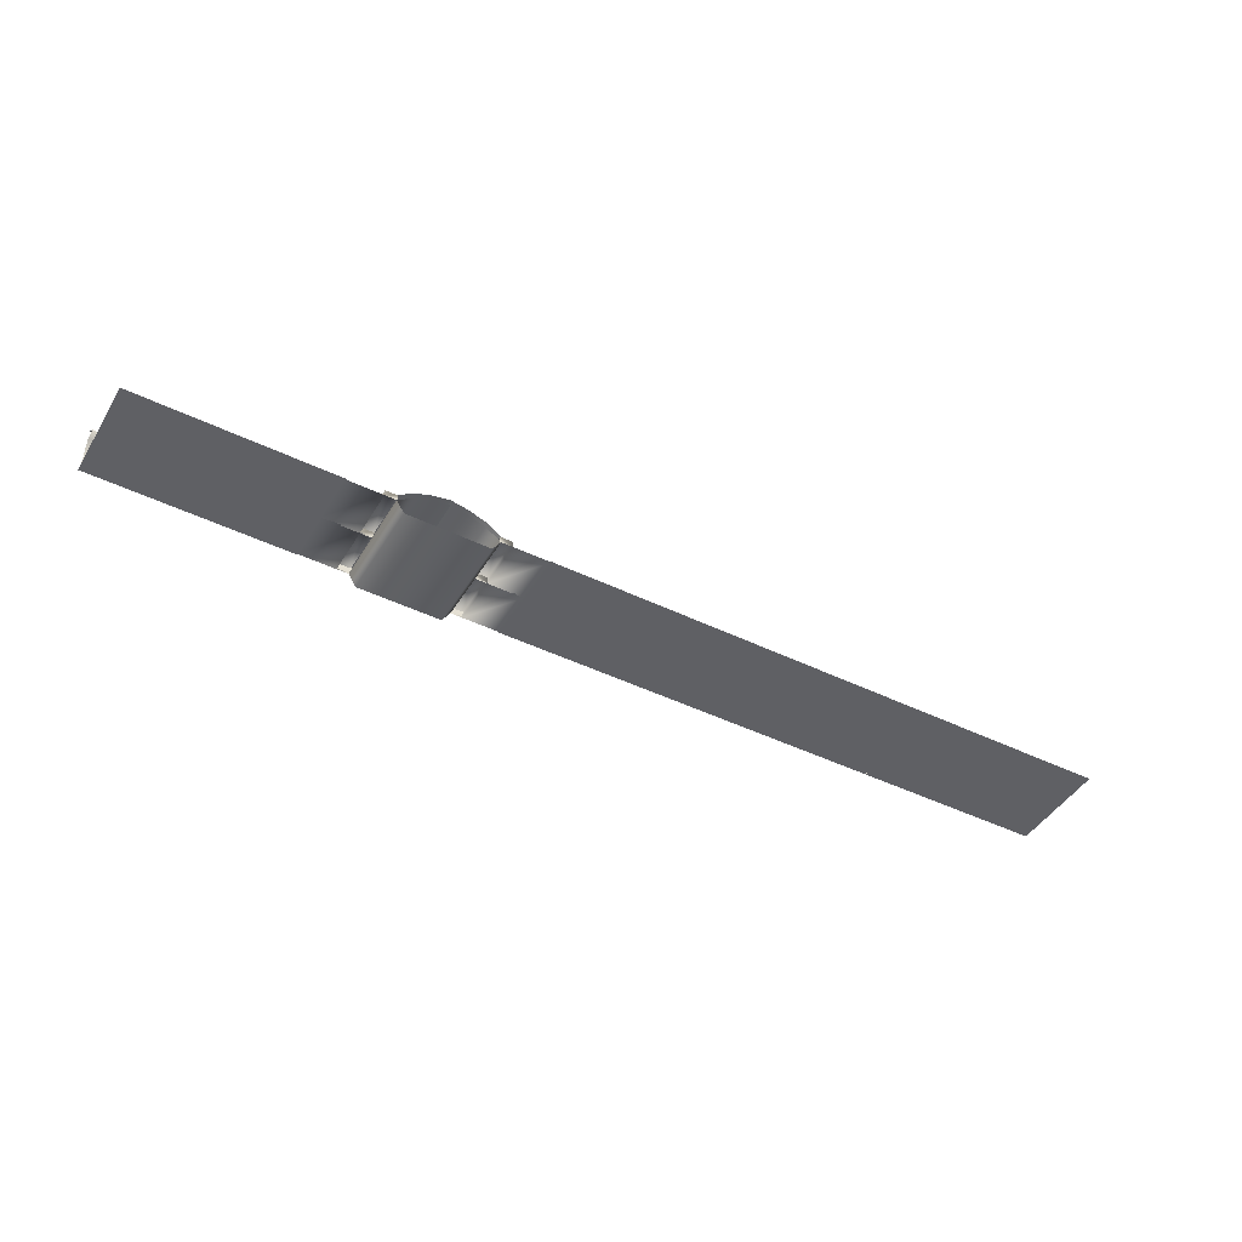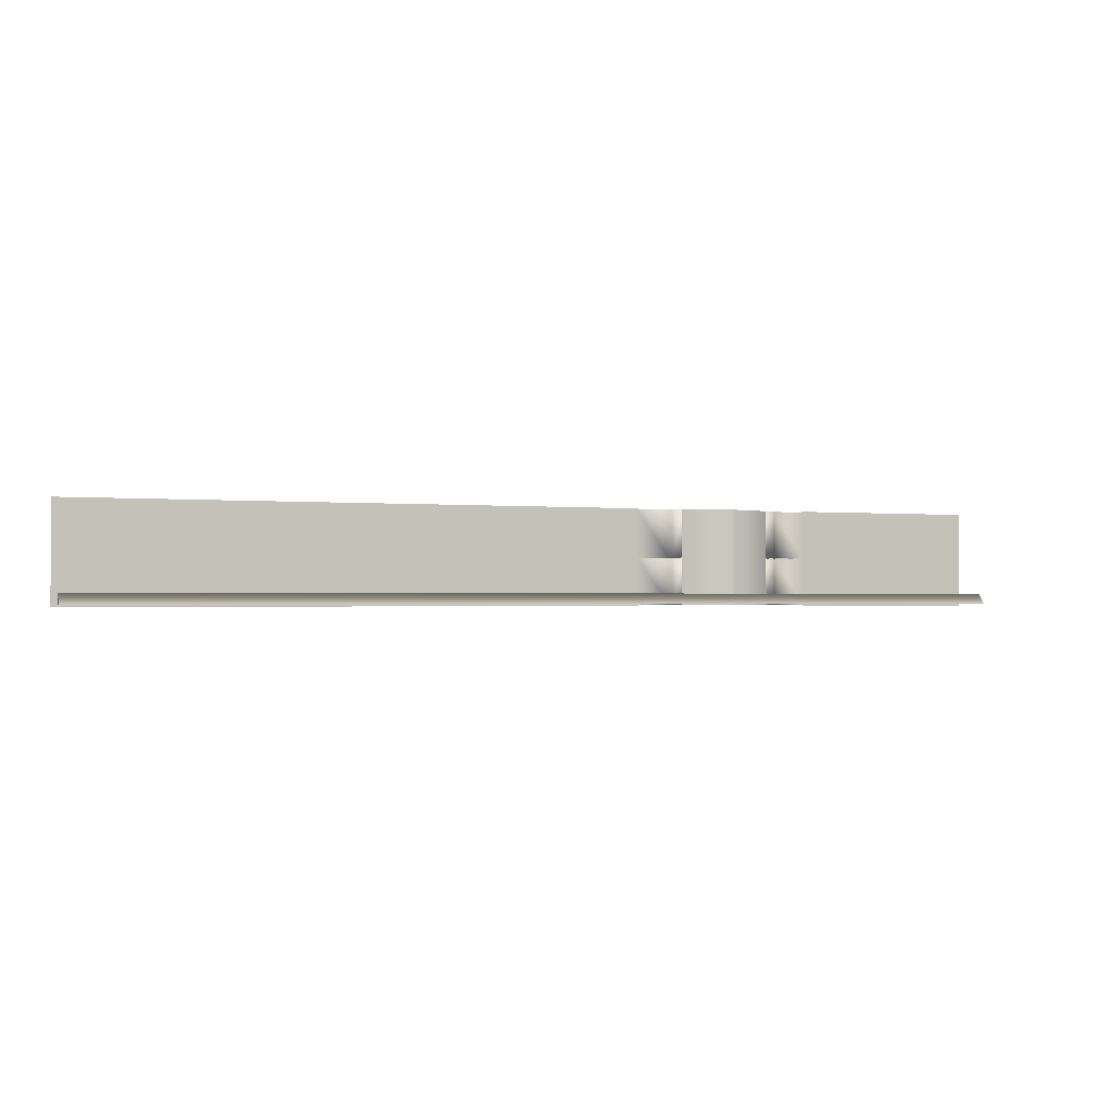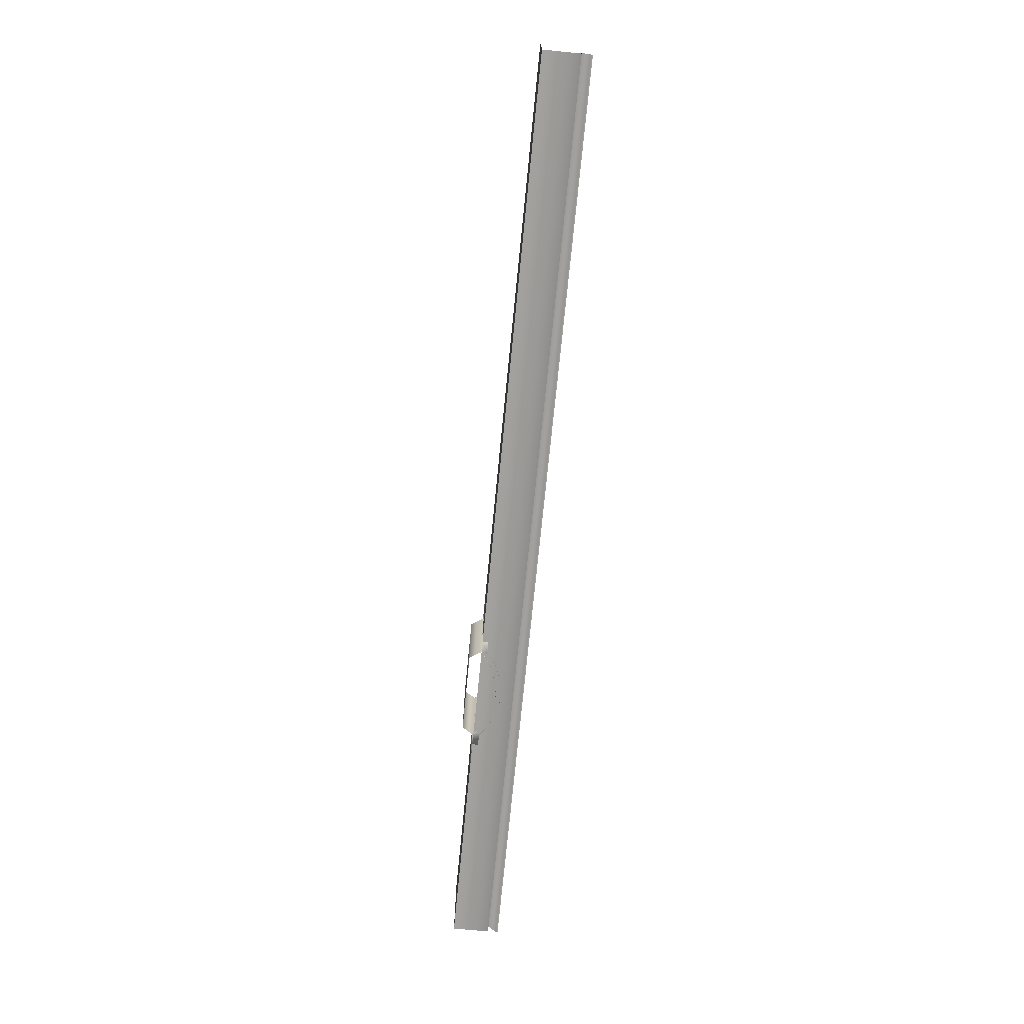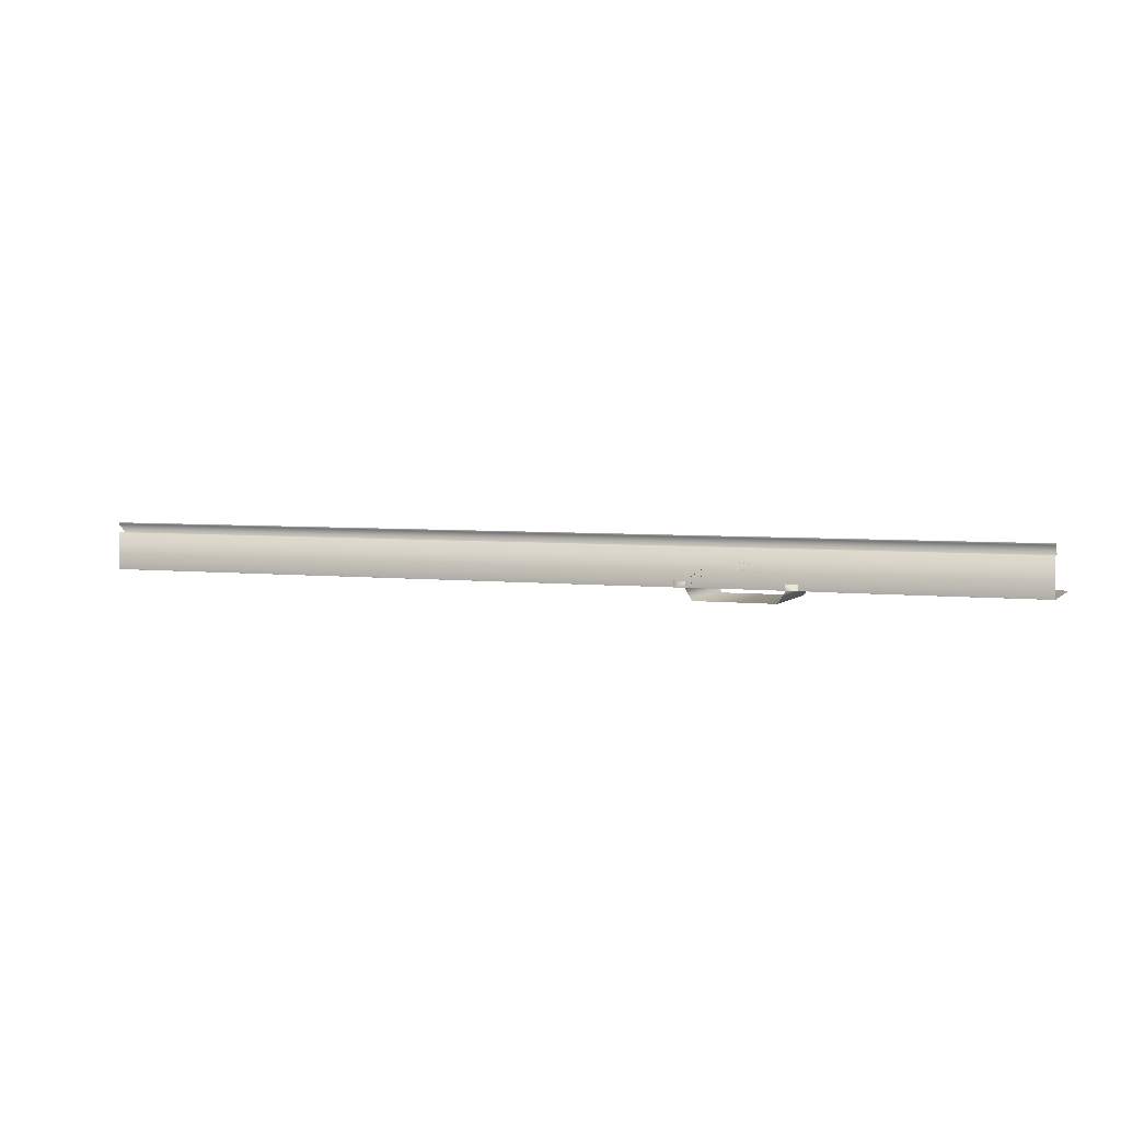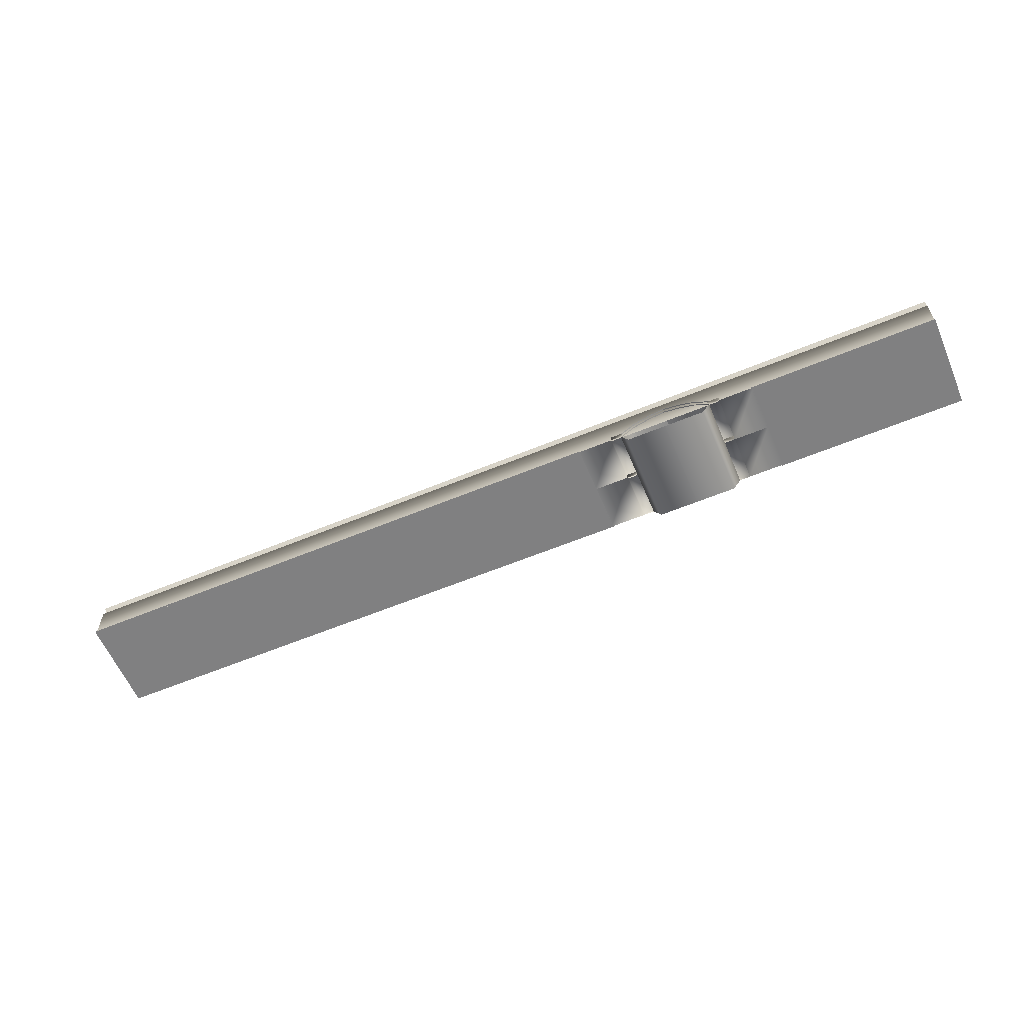
<metadata>
{"format":"obj","ext":"obj","renderer":"f3d","projection":"perspective","resolution":1024,"background":"white","views":[{"elev":-44.9,"azim":-29.4,"up":"+Y"},{"elev":-1.3,"azim":157.5,"up":"+Z"},{"elev":-72.1,"azim":84.4,"up":"+Z"},{"elev":4.1,"azim":-158.5,"up":"+Y"},{"elev":-60.1,"azim":-157.0,"up":"+Y"}]}
</metadata>
<code>
o Object_0.5112
v 39.02 1.6 -2.976
v 36.98 1.6 -2.976
v 36.98 -0 -2.976
v 39.02 -0 -2.976
v 36.98 2.048 -2.976
v 36.98 1.984 -2.976
v 39.02 1.984 -2.976
v 39.02 2.048 -2.976
v 36.98 1.6 -2.528
v 39.02 1.6 -2.528
v 37.02 1.6 -2.976
v 34.98 1.6 -2.976
v 34.98 -0 -2.976
v 37.02 -0 -2.976
v 34.98 2.048 -2.976
v 34.98 1.984 -2.976
v 37.02 1.984 -2.976
v 37.02 2.048 -2.976
v 34.98 1.6 -2.528
v 37.02 1.6 -2.528
v 35.02 1.6 -2.976
v 32.98 1.6 -2.976
v 32.98 -0 -2.976
v 35.02 -0 -2.976
v 32.98 2.048 -2.976
v 32.98 1.984 -2.976
v 35.02 1.984 -2.976
v 35.02 2.048 -2.976
v 32.98 1.6 -2.528
v 35.02 1.6 -2.528
v 33.02 1.6 -2.976
v 30.98 1.6 -2.976
v 30.98 -0 -2.976
v 33.02 -0 -2.976
v 30.98 2.048 -2.976
v 30.98 1.984 -2.976
v 33.02 1.984 -2.976
v 33.02 2.048 -2.976
v 30.98 1.6 -2.528
v 33.02 1.6 -2.528
v 31.02 1.6 -2.976
v 28.98 1.6 -2.976
v 28.98 -0 -2.976
v 31.02 -0 -2.976
v 28.98 2.048 -2.976
v 28.98 1.984 -2.976
v 31.02 1.984 -2.976
v 31.02 2.048 -2.976
v 28.98 1.6 -2.528
v 31.02 1.6 -2.528
v 29.02 1.6 -2.976
v 26.98 1.6 -2.976
v 26.98 -0 -2.976
v 29.02 -0 -2.976
v 26.98 2.048 -2.976
v 26.98 1.984 -2.976
v 29.02 1.984 -2.976
v 29.02 2.048 -2.976
v 26.98 1.6 -2.528
v 29.02 1.6 -2.528
v 27.02 1.6 -2.976
v 24.98 1.6 -2.976
v 24.98 -0 -2.976
v 27.02 -0 -2.976
v 24.98 2.048 -2.976
v 24.98 1.984 -2.976
v 27.02 1.984 -2.976
v 27.02 2.048 -2.976
v 24.98 1.6 -2.528
v 27.02 1.6 -2.528
v 25.02 1.6 -2.976
v 22.98 1.6 -2.976
v 22.98 -0 -2.976
v 25.02 -0 -2.976
v 22.98 2.048 -2.976
v 22.98 1.984 -2.976
v 25.02 1.984 -2.976
v 25.02 2.048 -2.976
v 22.98 1.6 -2.528
v 25.02 1.6 -2.528
v 23.02 1.6 -2.976
v 20.98 1.6 -2.976
v 20.98 -0 -2.976
v 23.02 -0 -2.976
v 20.98 2.048 -2.976
v 20.98 1.984 -2.976
v 23.02 1.984 -2.976
v 23.02 2.048 -2.976
v 20.98 1.6 -2.528
v 23.02 1.6 -2.528
v 21.02 1.6 -2.976
v 18.98 1.6 -2.976
v 18.98 -0 -2.976
v 21.02 -0 -2.976
v 18.98 2.048 -2.976
v 18.98 1.984 -2.976
v 21.02 1.984 -2.976
v 21.02 2.048 -2.976
v 18.98 1.6 -2.528
v 21.02 1.6 -2.528
v 19.02 1.6 -2.976
v 16.98 1.6 -2.976
v 16.98 -0 -2.976
v 19.02 -0 -2.976
v 16.98 2.048 -2.976
v 16.98 1.984 -2.976
v 19.02 1.984 -2.976
v 19.02 2.048 -2.976
v 16.98 1.6 -2.528
v 19.02 1.6 -2.528
v 17.02 1.6 -2.976
v 14.98 1.6 -2.976
v 14.98 -0 -2.976
v 17.02 -0 -2.976
v 14.98 2.048 -2.976
v 14.98 1.984 -2.976
v 17.02 1.984 -2.976
v 17.02 2.048 -2.976
v 14.98 1.6 -2.528
v 17.02 1.6 -2.528
v 15.02 1.6 -2.976
v 12.98 1.6 -2.976
v 12.98 -0 -2.976
v 15.02 -0 -2.976
v 12.98 2.048 -2.976
v 12.98 1.984 -2.976
v 15.02 1.984 -2.976
v 15.02 2.048 -2.976
v 12.98 1.6 -2.528
v 15.02 1.6 -2.528
v 13.02 1.6 -2.976
v 10.98 1.6 -2.976
v 10.98 -0 -2.976
v 13.02 -0 -2.976
v 10.98 2.048 -2.976
v 10.98 1.984 -2.976
v 13.02 1.984 -2.976
v 13.02 2.048 -2.976
v 10.98 1.6 -2.528
v 13.02 1.6 -2.528
v 11.02 1.6 -2.976
v 8.976 1.6 -2.976
v 8.976 -0 -2.976
v 11.02 -0 -2.976
v 8.976 2.048 -2.976
v 8.976 1.984 -2.976
v 11.02 1.984 -2.976
v 11.02 2.048 -2.976
v 8.976 1.6 -2.528
v 11.02 1.6 -2.528
v 9.024 1.6 -2.976
v 6.976 1.6 -2.976
v 6.976 -0 -2.976
v 9.024 -0 -2.976
v 6.976 2.048 -2.976
v 6.976 1.984 -2.976
v 9.024 1.984 -2.976
v 9.024 2.048 -2.976
v 6.976 1.6 -2.528
v 9.024 1.6 -2.528
v 7.024 1.6 -2.976
v 4.976 1.6 -2.976
v 4.976 -0 -2.976
v 7.024 -0 -2.976
v 4.976 2.048 -2.976
v 4.976 1.984 -2.976
v 7.024 1.984 -2.976
v 7.024 2.048 -2.976
v 4.976 1.6 -2.528
v 7.024 1.6 -2.528
v 5.024 1.6 -2.976
v 2.976 1.6 -2.976
v 2.976 -0 -2.976
v 5.024 -0 -2.976
v 2.976 2.048 -2.976
v 2.976 1.984 -2.976
v 5.024 1.984 -2.976
v 5.024 2.048 -2.976
v 2.976 1.6 -2.528
v 5.024 1.6 -2.528
v 3.024 1.6 -2.976
v 0.976 1.6 -2.976
v 0.976 -0 -2.976
v 3.024 -0 -2.976
v 0.976 2.048 -2.976
v 0.976 1.984 -2.976
v 3.024 1.984 -2.976
v 3.024 2.048 -2.976
v 0.976 1.6 -2.528
v 3.024 1.6 -2.528
v 1.024 1.6 -2.976
v -1.024 1.6 -2.976
v -1.024 -0 -2.976
v 1.024 -0 -2.976
v -1.024 2.048 -2.976
v -1.024 1.984 -2.976
v 1.024 1.984 -2.976
v 1.024 2.048 -2.976
v -1.024 1.6 -2.528
v 1.024 1.6 -2.528
v 39.05 0 -3.055
v 36.95 0 -3.055
v 36.95 -0 -0.945
v 39.05 -0 -0.945
v 37.05 0 -3.055
v 34.94 0 -3.055
v 34.94 -0 -0.945
v 37.05 -0 -0.945
v 35.05 0 -3.055
v 32.94 0 -3.055
v 32.94 -0 -0.945
v 35.05 -0 -0.945
v 33.05 0 -3.055
v 30.95 0 -3.055
v 30.95 -0 -0.945
v 33.05 -0 -0.945
v 31.05 0 -3.055
v 28.95 0 -3.055
v 28.95 -0 -0.945
v 31.05 -0 -0.945
v 29.05 0 -3.055
v 26.95 0 -3.055
v 26.95 -0 -0.945
v 29.05 -0 -0.945
v 27.05 0 -3.055
v 24.95 0 -3.055
v 24.95 -0 -0.945
v 27.05 -0 -0.945
v 25.05 0 -3.055
v 22.95 0 -3.055
v 22.95 -0 -0.945
v 25.05 -0 -0.945
v 23.05 0 -3.055
v 20.95 0 -3.055
v 20.95 -0 -0.945
v 23.05 -0 -0.945
v 21.05 0 -3.055
v 18.95 0 -3.055
v 18.95 -0 -0.945
v 21.05 -0 -0.945
v 19.05 0 -3.055
v 16.95 0 -3.055
v 16.95 -0 -0.945
v 19.05 -0 -0.945
v 17.05 0 -3.055
v 14.95 0 -3.055
v 14.95 -0 -0.945
v 17.05 -0 -0.945
v 13.49 0.256 -3.024
v 12.98 0.256 -3.024
v 12.98 0.256 -0.976
v 13.49 0.256 -0.976
v 13.49 0 -0.976
v 12.98 -0 -0.976
v 13.49 -0 -3.024
v 12.98 -0 -3.024
v 15.02 0 -0.976
v 15.02 0 -3.024
v 12.38 0.448 -0.976
v 12.38 0.448 -3.024
v 13.02 0 -3.024
v 13.02 0 -0.976
v 11.68 0.704 -0.976
v 10.98 0.832 -0.976
v 10.98 0.832 -3.024
v 11.68 0.704 -3.024
v 13.02 0.256 -3.024
v 12.38 0.704 -3.024
v 12.38 0.704 -0.976
v 13.02 0.256 -0.976
v 11.68 0.96 -3.024
v 11.68 0.96 -0.976
v 10.98 1.088 -3.024
v 10.98 1.088 -0.976
v 10.98 -0.512 -0.976
v 12.7 -0.512 -0.976
v 12.7 -0.512 -3.024
v 10.98 -0.512 -3.024
v 9.616 0.448 -3.024
v 9.616 0.448 -0.976
v 8.976 0 -0.976
v 8.976 0 -3.024
v 10.32 0.704 -3.024
v 11.02 0.832 -3.024
v 11.02 0.832 -0.976
v 10.32 0.704 -0.976
v 8.976 0.256 -0.976
v 9.616 0.704 -0.976
v 9.616 0.704 -3.024
v 8.976 0.256 -3.024
v 10.32 0.96 -0.976
v 10.32 0.96 -3.024
v 11.02 1.088 -0.976
v 11.02 1.088 -3.024
v 11.02 -0.512 -3.024
v 9.296 -0.512 -3.024
v 9.296 -0.512 -0.976
v 11.02 -0.512 -0.976
v 8.512 0.256 -0.976
v 9.024 0.256 -0.976
v 9.024 0.256 -3.024
v 8.512 0.256 -3.024
v 8.512 -0 -3.024
v 9.024 -0 -3.024
v 8.512 0 -0.976
v 9.024 -0 -0.976
v 6.976 0 -3.024
v 6.976 0 -0.976
v 7.055 0 -3.055
v 4.945 0 -3.055
v 4.945 -0 -0.945
v 7.055 -0 -0.945
v 5.055 0 -3.055
v 2.945 0 -3.055
v 2.945 -0 -0.945
v 5.055 -0 -0.945
v 3.055 0 -3.055
v 0.945 0 -3.055
v 0.945 -0 -0.945
v 3.055 -0 -0.945
v 1.055 0 -3.055
v -1.055 0 -3.055
v -1.055 -0 -0.945
v 1.055 -0 -0.945
v 39.05 0 -1.055
v 36.95 0 -1.055
v 36.95 -0 1.055
v 39.05 -0 1.055
v 37.05 0 -1.055
v 34.94 0 -1.055
v 34.94 -0 1.055
v 37.05 -0 1.055
v 35.05 0 -1.055
v 32.94 0 -1.055
v 32.94 -0 1.055
v 35.05 -0 1.055
v 33.05 0 -1.055
v 30.95 0 -1.055
v 30.95 -0 1.055
v 33.05 -0 1.055
v 31.05 0 -1.055
v 28.95 0 -1.055
v 28.95 -0 1.055
v 31.05 -0 1.055
v 29.05 0 -1.055
v 26.95 0 -1.055
v 26.95 -0 1.055
v 29.05 -0 1.055
v 27.05 0 -1.055
v 24.95 0 -1.055
v 24.95 -0 1.055
v 27.05 -0 1.055
v 25.05 0 -1.055
v 22.95 0 -1.055
v 22.95 -0 1.055
v 25.05 -0 1.055
v 23.05 0 -1.055
v 20.95 0 -1.055
v 20.95 -0 1.055
v 23.05 -0 1.055
v 21.05 0 -1.055
v 18.95 0 -1.055
v 18.95 -0 1.055
v 21.05 -0 1.055
v 19.05 0 -1.055
v 16.95 0 -1.055
v 16.95 -0 1.055
v 19.05 -0 1.055
v 17.05 0 -1.055
v 14.95 0 -1.055
v 14.95 -0 1.055
v 17.05 -0 1.055
v 13.49 0.256 -1.024
v 12.98 0.256 -1.024
v 12.98 0.256 1.024
v 13.49 0.256 1.024
v 13.49 0 1.024
v 12.98 -0 1.024
v 13.49 -0 -1.024
v 12.98 -0 -1.024
v 15.02 0 1.024
v 15.02 0 -1.024
v 12.38 0.448 1.024
v 12.38 0.448 -1.024
v 13.02 0 -1.024
v 13.02 0 1.024
v 11.68 0.704 1.024
v 10.98 0.832 1.024
v 10.98 0.832 -1.024
v 11.68 0.704 -1.024
v 13.02 0.256 -1.024
v 12.38 0.704 -1.024
v 12.38 0.704 1.024
v 13.02 0.256 1.024
v 11.68 0.96 -1.024
v 11.68 0.96 1.024
v 10.98 1.088 -1.024
v 10.98 1.088 1.024
v 10.98 -0.512 1.024
v 12.7 -0.512 1.024
v 12.7 -0.512 -1.024
v 10.98 -0.512 -1.024
v 9.616 0.448 -1.024
v 9.616 0.448 1.024
v 8.976 0 1.024
v 8.976 0 -1.024
v 10.32 0.704 -1.024
v 11.02 0.832 -1.024
v 11.02 0.832 1.024
v 10.32 0.704 1.024
v 8.976 0.256 1.024
v 9.616 0.704 1.024
v 9.616 0.704 -1.024
v 8.976 0.256 -1.024
v 10.32 0.96 1.024
v 10.32 0.96 -1.024
v 11.02 1.088 1.024
v 11.02 1.088 -1.024
v 11.02 -0.512 -1.024
v 9.296 -0.512 -1.024
v 9.296 -0.512 1.024
v 11.02 -0.512 1.024
v 8.512 0.256 1.024
v 9.024 0.256 1.024
v 9.024 0.256 -1.024
v 8.512 0.256 -1.024
v 8.512 -0 -1.024
v 9.024 -0 -1.024
v 8.512 0 1.024
v 9.024 -0 1.024
v 6.976 0 -1.024
v 6.976 0 1.024
v 7.055 0 -1.055
v 4.945 0 -1.055
v 4.945 -0 1.055
v 7.055 -0 1.055
v 5.055 0 -1.055
v 2.945 0 -1.055
v 2.945 -0 1.055
v 5.055 -0 1.055
v 3.055 0 -1.055
v 0.945 0 -1.055
v 0.945 -0 1.055
v 3.055 -0 1.055
v 1.055 0 -1.055
v -1.055 0 -1.055
v -1.055 -0 1.055
v 1.055 -0 1.055
f 445 446 447 448
f 1 2 3 4
f 5 6 7 8
f 9 10 7 6
f 1 10 9 2
f 11 12 13 14
f 15 16 17 18
f 19 20 17 16
f 11 20 19 12
f 21 22 23 24
f 25 26 27 28
f 29 30 27 26
f 21 30 29 22
f 31 32 33 34
f 35 36 37 38
f 39 40 37 36
f 31 40 39 32
f 41 42 43 44
f 45 46 47 48
f 49 50 47 46
f 41 50 49 42
f 51 52 53 54
f 55 56 57 58
f 59 60 57 56
f 51 60 59 52
f 61 62 63 64
f 65 66 67 68
f 69 70 67 66
f 61 70 69 62
f 71 72 73 74
f 75 76 77 78
f 79 80 77 76
f 71 80 79 72
f 81 82 83 84
f 85 86 87 88
f 89 90 87 86
f 81 90 89 82
f 91 92 93 94
f 95 96 97 98
f 99 100 97 96
f 91 100 99 92
f 101 102 103 104
f 105 106 107 108
f 109 110 107 106
f 101 110 109 102
f 111 112 113 114
f 115 116 117 118
f 119 120 117 116
f 111 120 119 112
f 121 122 123 124
f 125 126 127 128
f 129 130 127 126
f 121 130 129 122
f 131 132 133 134
f 135 136 137 138
f 139 140 137 136
f 131 140 139 132
f 141 142 143 144
f 145 146 147 148
f 149 150 147 146
f 141 150 149 142
f 151 152 153 154
f 155 156 157 158
f 159 160 157 156
f 151 160 159 152
f 161 162 163 164
f 165 166 167 168
f 169 170 167 166
f 161 170 169 162
f 171 172 173 174
f 175 176 177 178
f 179 180 177 176
f 171 180 179 172
f 181 182 183 184
f 185 186 187 188
f 189 190 187 186
f 181 190 189 182
f 191 192 193 194
f 195 196 197 198
f 199 200 197 196
f 191 200 199 192
f 201 202 203 204
f 205 206 207 208
f 209 210 211 212
f 213 214 215 216
f 217 218 219 220
f 221 222 223 224
f 225 226 227 228
f 229 230 231 232
f 233 234 235 236
f 237 238 239 240
f 241 242 243 244
f 245 246 247 248
f 249 250 251 252
f 253 252 251 254
f 255 256 250 249
f 253 255 249 252
f 257 258 255 253
f 259 260 261 262
f 263 264 265 266
f 260 259 263 266
f 267 268 269 270
f 268 271 272 269
f 272 271 273 274
f 275 276 277 278
f 276 262 261 277
f 279 280 281 282
f 283 284 285 286
f 280 279 283 286
f 287 288 289 290
f 288 291 292 289
f 292 291 293 294
f 295 296 297 298
f 296 282 281 297
f 299 300 301 302
f 303 302 301 304
f 305 306 300 299
f 303 305 299 302
f 307 308 305 303
f 309 310 311 312
f 313 314 315 316
f 317 318 319 320
f 321 322 323 324
f 325 326 327 328
f 329 330 331 332
f 333 334 335 336
f 337 338 339 340
f 341 342 343 344
f 345 346 347 348
f 349 350 351 352
f 353 354 355 356
f 357 358 359 360
f 361 362 363 364
f 365 366 367 368
f 369 370 371 372
f 373 374 375 376
f 377 376 375 378
f 379 380 374 373
f 377 379 373 376
f 381 382 379 377
f 383 384 385 386
f 387 388 389 390
f 384 383 387 390
f 391 392 393 394
f 392 395 396 393
f 396 395 397 398
f 399 400 401 402
f 400 386 385 401
f 403 404 405 406
f 407 408 409 410
f 404 403 407 410
f 411 412 413 414
f 412 415 416 413
f 416 415 417 418
f 419 420 421 422
f 420 406 405 421
f 423 424 425 426
f 427 426 425 428
f 429 430 424 423
f 427 429 423 426
f 431 432 429 427
f 433 434 435 436
f 437 438 439 440
f 441 442 443 444

</code>
